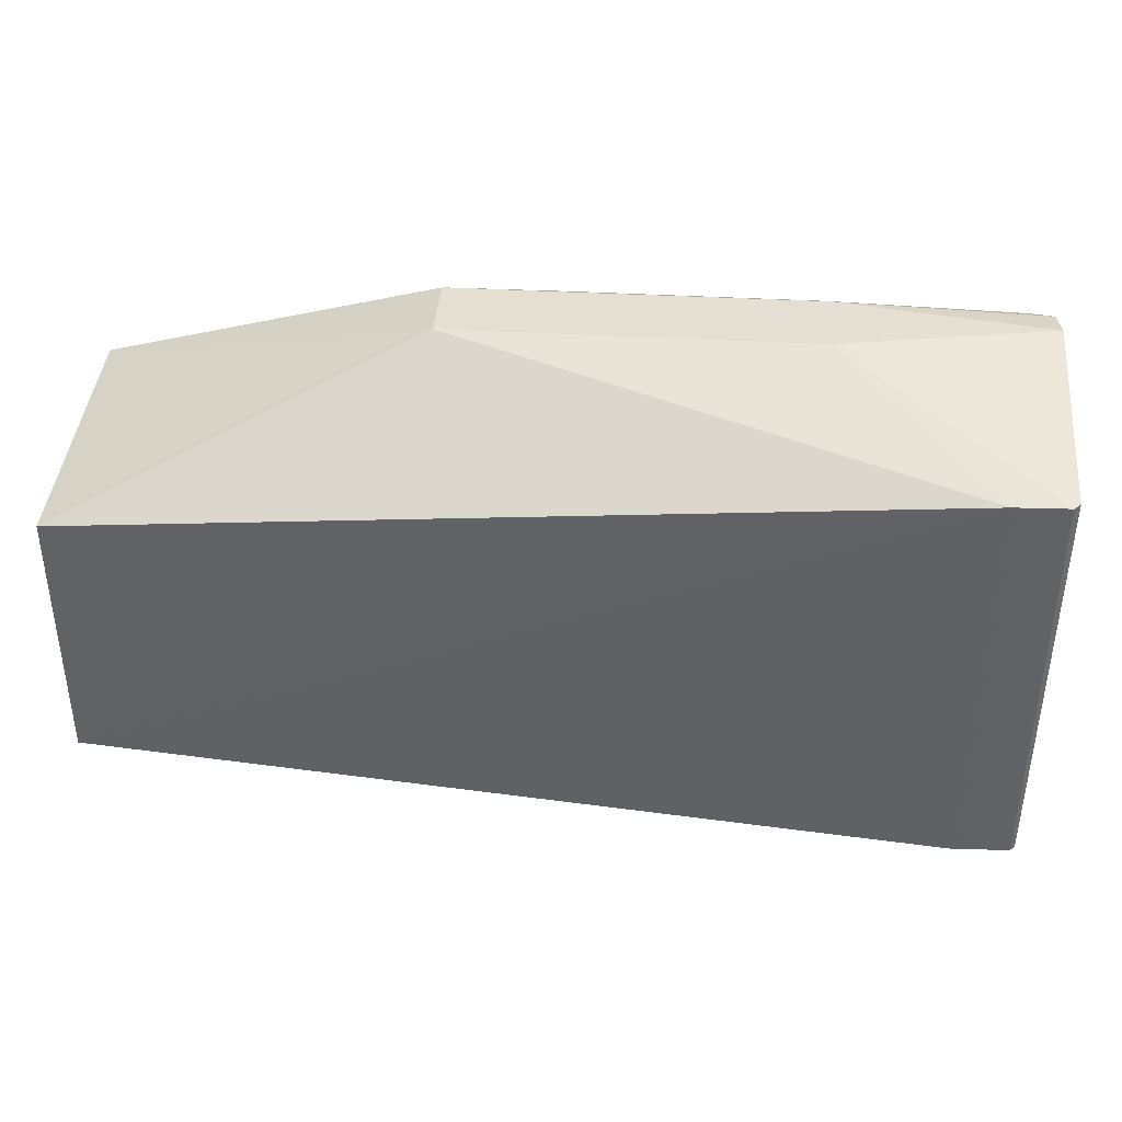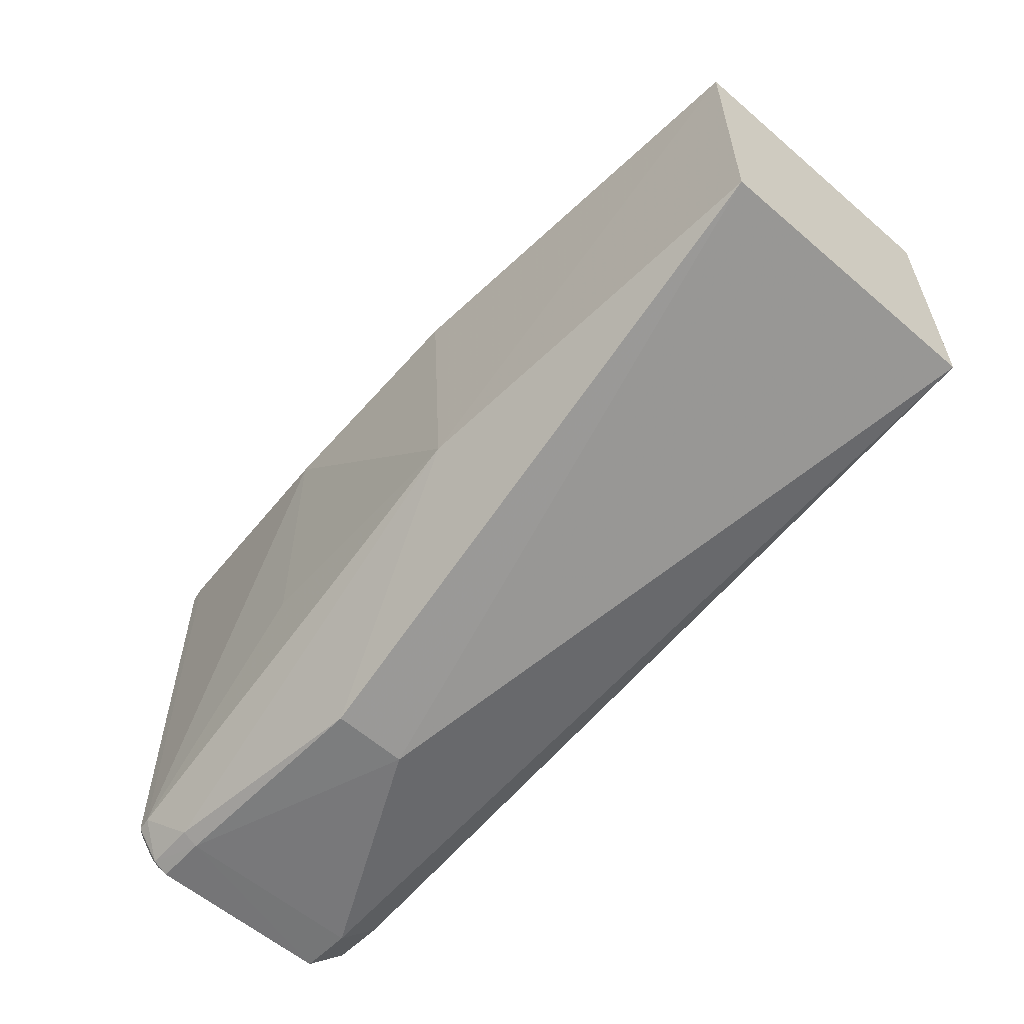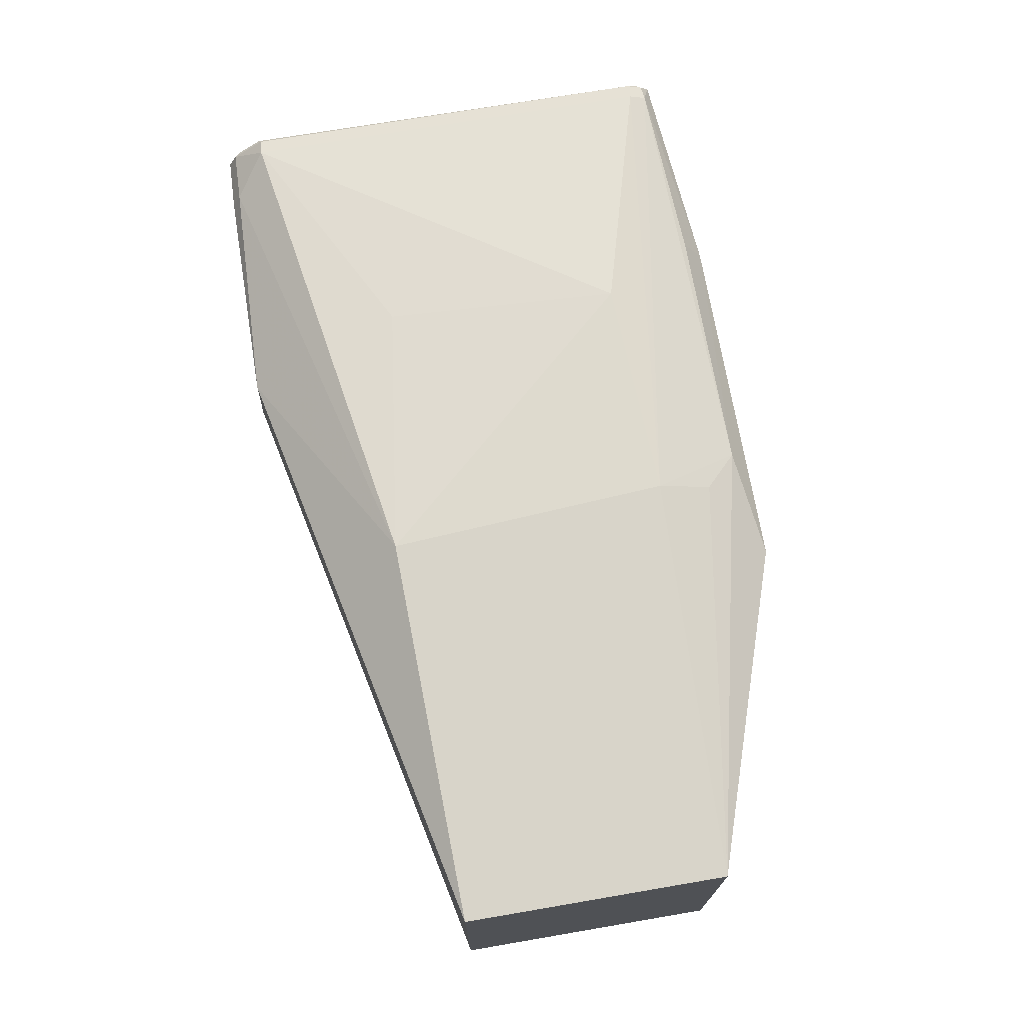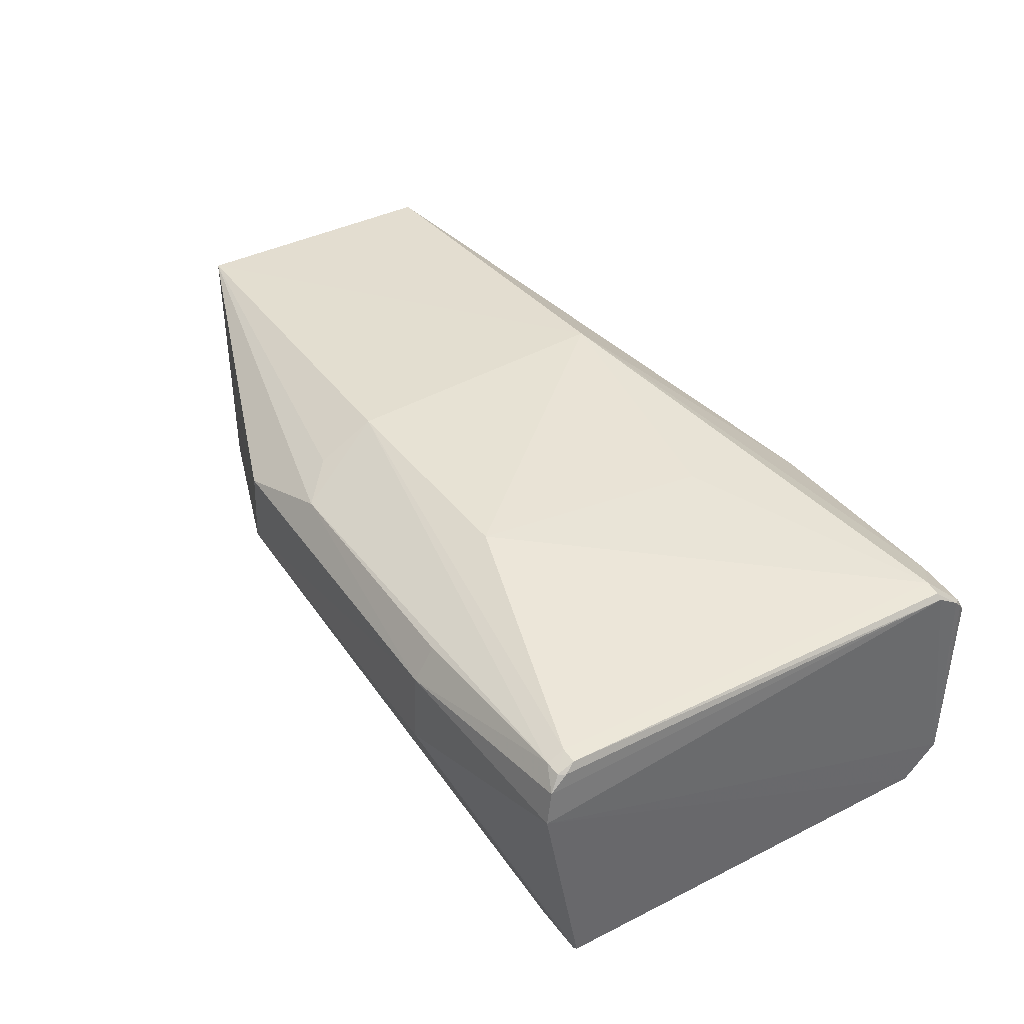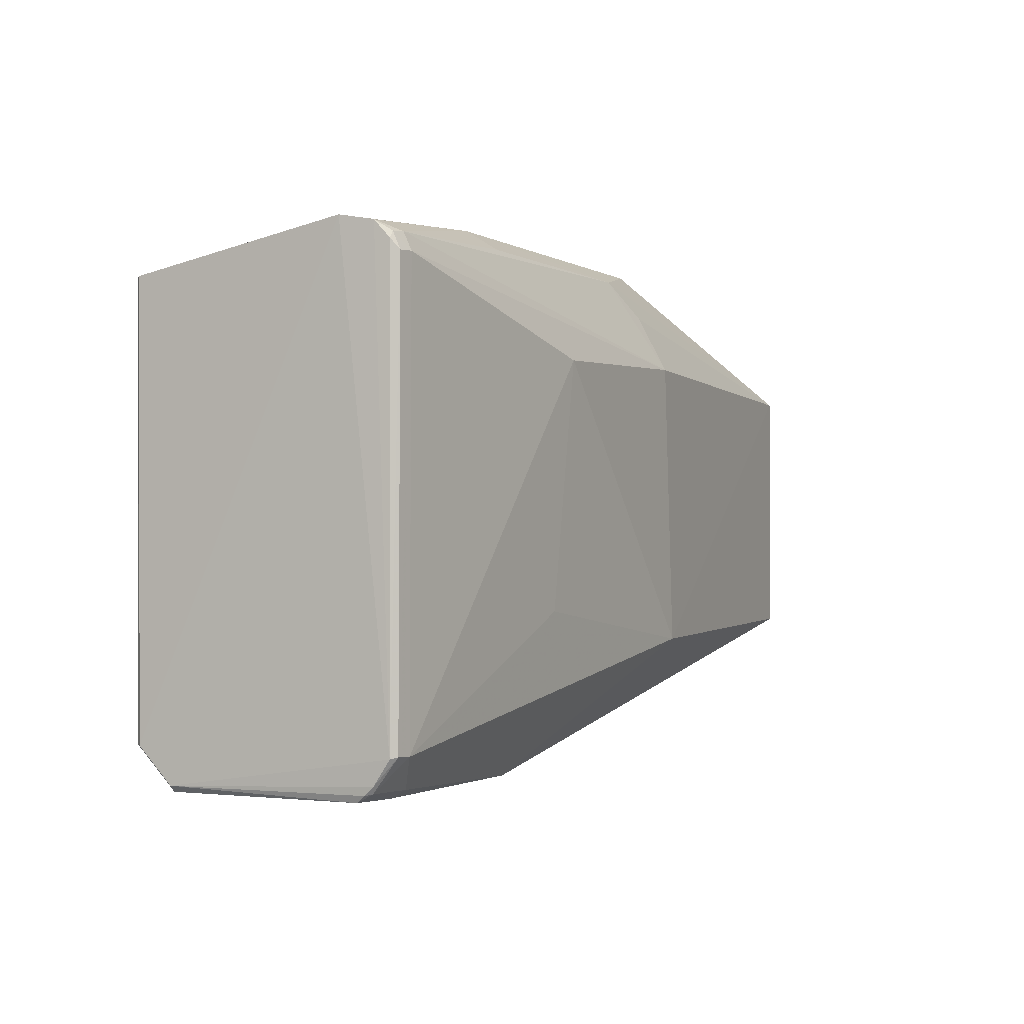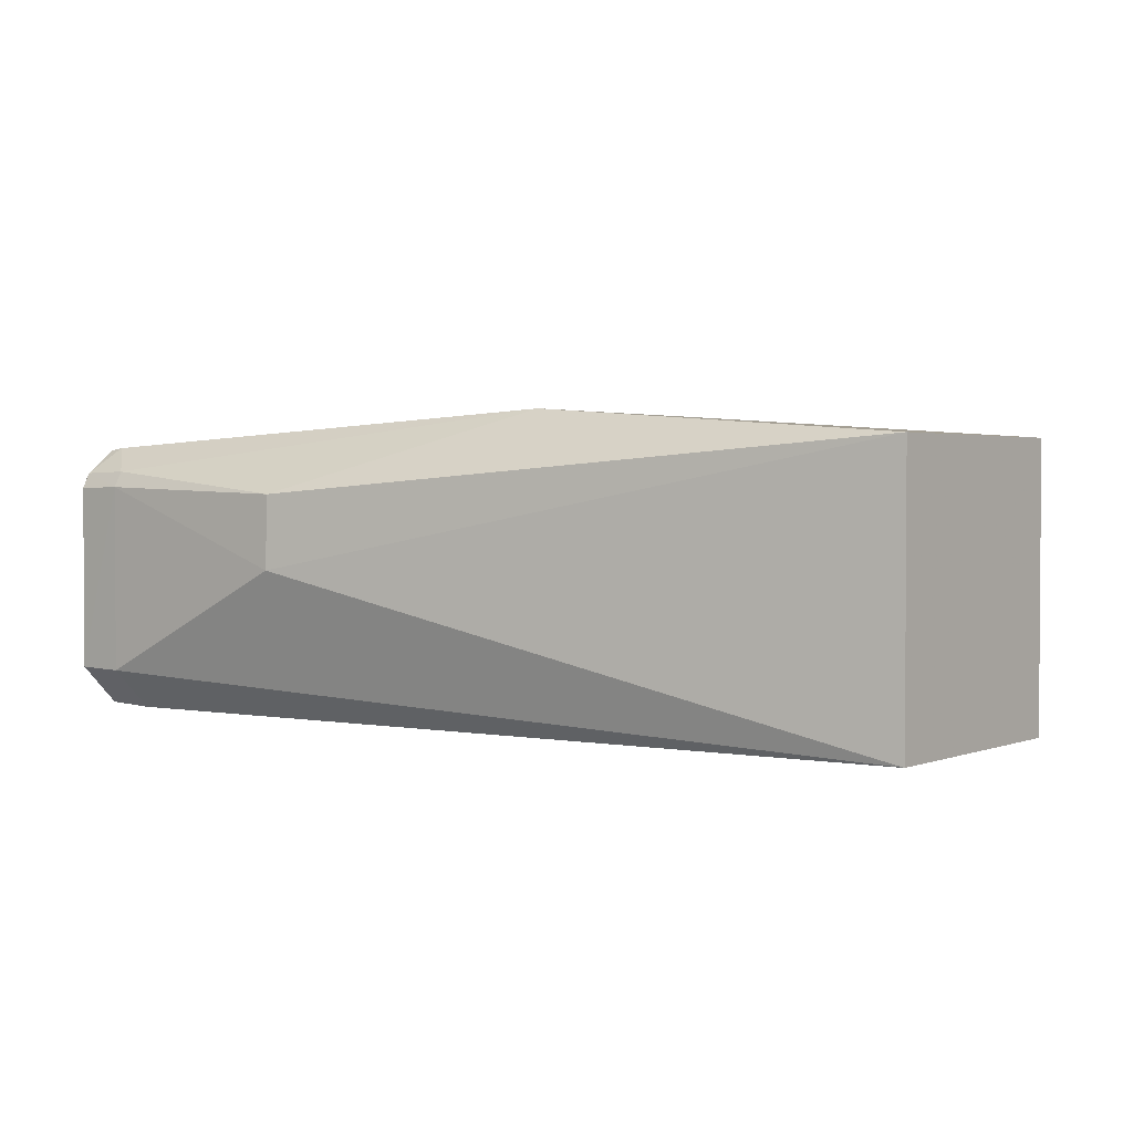
<metadata>
{"format":"obj","ext":"obj","renderer":"f3d","projection":"perspective","resolution":1024,"background":"white","views":[{"elev":39.0,"azim":4.0,"up":"+Z"},{"elev":-58.4,"azim":-131.5,"up":"+Z"},{"elev":71.3,"azim":-99.7,"up":"+Y"},{"elev":39.9,"azim":58.4,"up":"+Y"},{"elev":-1.2,"azim":116.9,"up":"+Z"},{"elev":2.2,"azim":-142.5,"up":"+Y"}]}
</metadata>
<code>
v 0.1614 0.005681 0.0172
v 0.1613 -0.00923 0.01445
v 0.1609 0.006672 -0.018
v 0.09707 0.01 -0.008823
v 0.09707 -0.01 0.009857
v 0.1418 0.012 0.009857
v 0.1612 -0.006731 -0.01763
v 0.1211 0.001011 0.0185
v 0.1609 0.009617 0.01489
v 0.1244 0.012 -0.009491
v 0.1612 -0.009132 -0.01523
v 0.1612 0.009116 -0.01526
v 0.09707 -0.01 -0.008823
v 0.1571 -0.009835 0.01444
v 0.1464 0.001011 0.0185
v 0.09707 0.01 0.009857
v 0.1211 0.006317 0.01829
v 0.1411 0.006248 -0.01833
v 0.1611 0.007939 -0.01696
v 0.1611 0.009051 0.0156
v 0.1598 0.009658 -0.01521
v 0.1571 -0.00675 -0.01818
v 0.1571 -0.009687 -0.01523
v 0.1609 -0.009677 0.01441
v 0.1258 0.012 0.01052
v 0.1464 0.00632 0.01831
v 0.1411 0.001011 -0.0185
v 0.161 0.007322 -0.01752
v 0.1612 0.008012 0.01676
v 0.1284 0.008611 0.01692
v 0.1598 0.009765 0.01495
v 0.1609 0.00951 -0.01515
v 0.1431 0.01118 -0.006983
v 0.1571 0.007873 -0.01754
v 0.1609 -0.006675 -0.01804
v 0.1609 -0.00954 -0.01517
v 0.1571 0.006733 -0.01815
v 0.1464 0.00863 0.0169
v 0.1258 0.009873 0.01446
v 0.1598 0.009206 0.01616
v 0.1609 0.007777 -0.01742
v 0.1609 0.00908 0.01606
f 11 7 1
f 11 1 2
f 12 1 7
f 14 8 5
f 14 5 13
f 15 2 1
f 15 8 14
f 16 5 8
f 16 13 5
f 16 4 13
f 16 10 4
f 17 16 8
f 18 4 10
f 19 12 7
f 20 12 9
f 23 14 13
f 23 13 22
f 24 15 14
f 24 2 15
f 25 6 10
f 25 10 16
f 26 15 1
f 26 17 8
f 26 8 15
f 27 13 4
f 27 4 18
f 27 22 13
f 28 19 7
f 28 7 3
f 29 1 12
f 29 12 20
f 29 26 1
f 30 17 26
f 30 16 17
f 31 21 6
f 31 6 25
f 32 9 12
f 32 12 19
f 32 31 9
f 32 21 31
f 33 21 10
f 33 10 6
f 33 6 21
f 34 18 10
f 34 10 21
f 35 7 11
f 35 3 7
f 36 11 2
f 36 2 24
f 36 35 11
f 36 23 22
f 36 22 35
f 36 24 14
f 36 14 23
f 37 27 18
f 37 22 27
f 37 35 22
f 37 3 35
f 37 18 34
f 38 30 26
f 39 30 25
f 39 25 16
f 39 16 30
f 40 31 25
f 40 25 30
f 40 30 38
f 40 38 26
f 40 26 29
f 41 32 19
f 41 21 32
f 41 34 21
f 41 19 28
f 41 28 3
f 41 37 34
f 41 3 37
f 42 40 29
f 42 29 20
f 42 20 9
f 42 9 31
f 42 31 40

</code>
